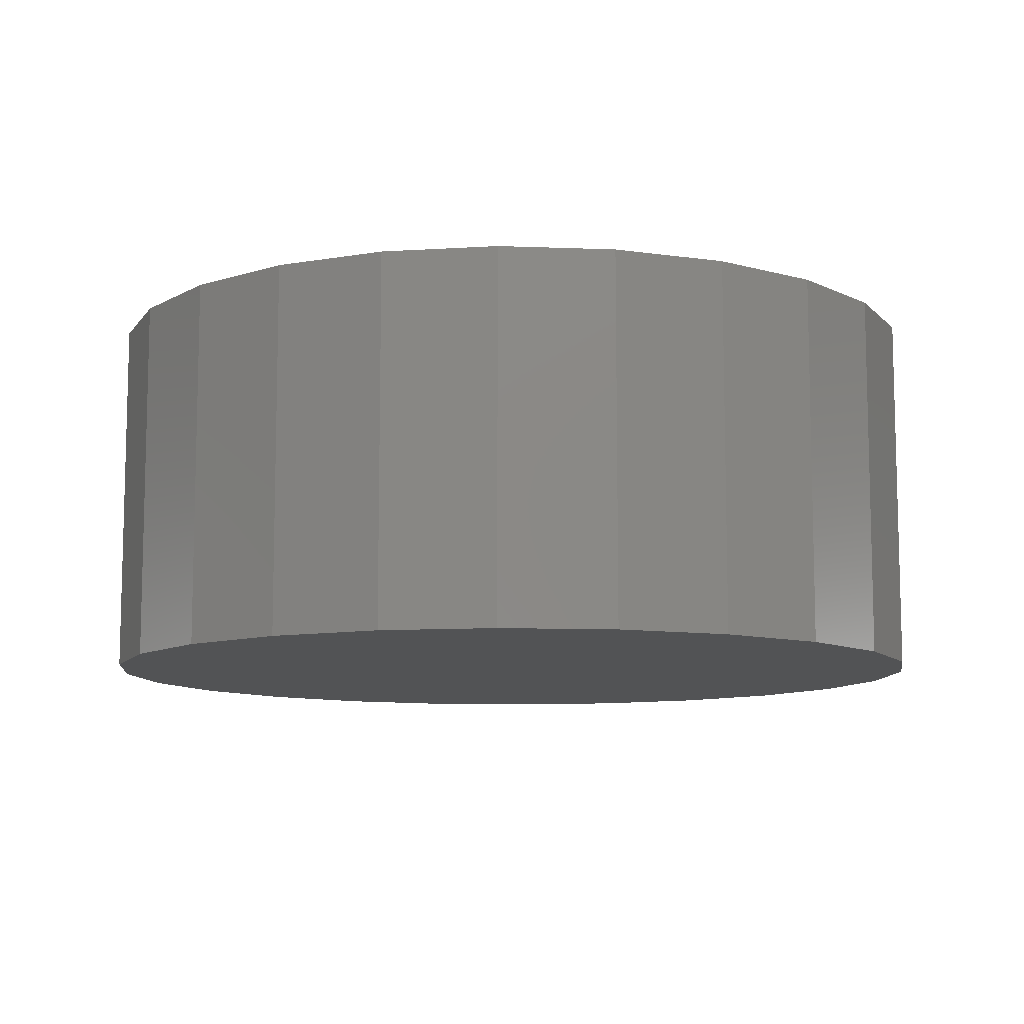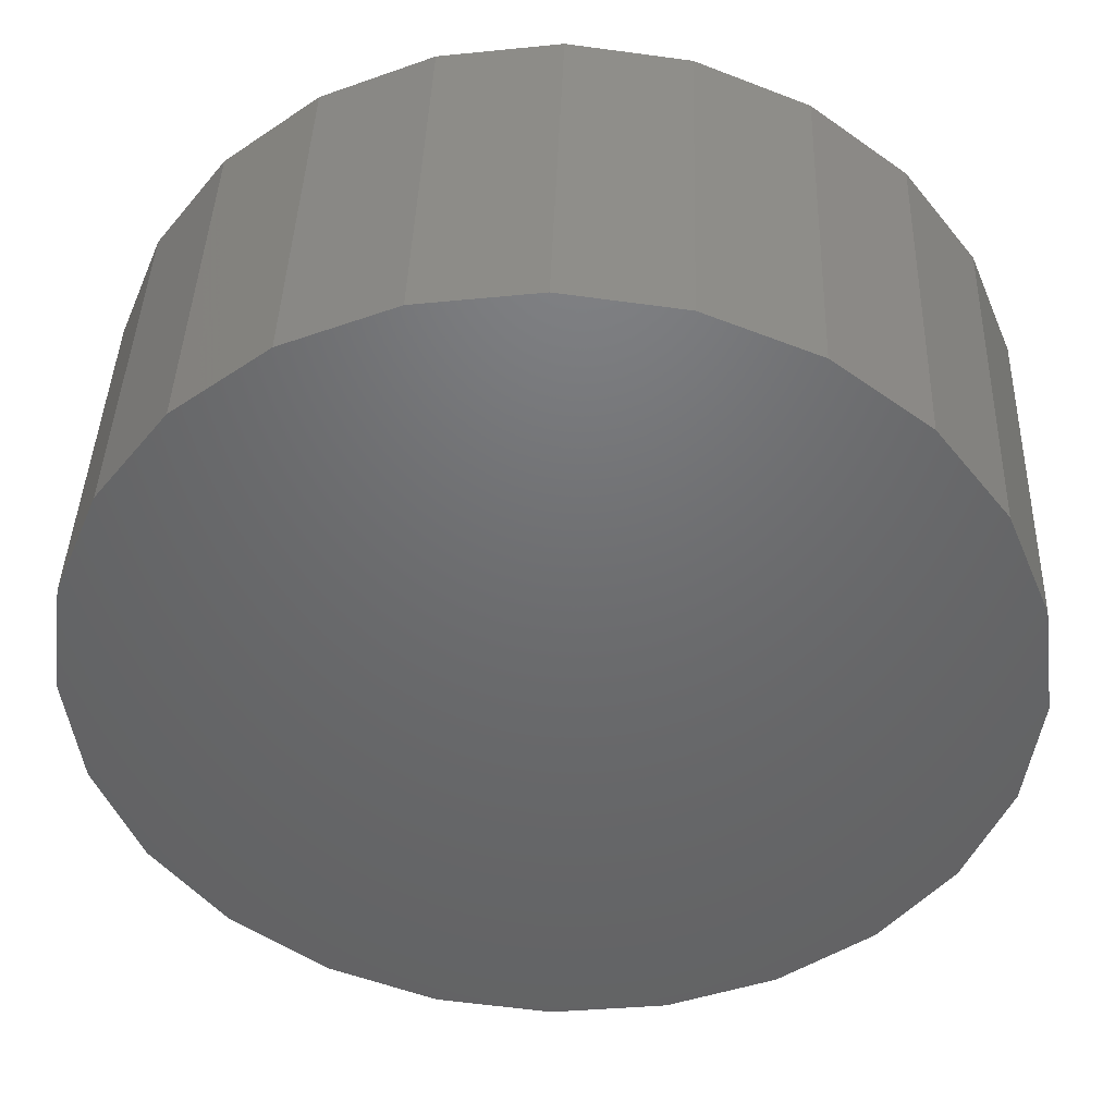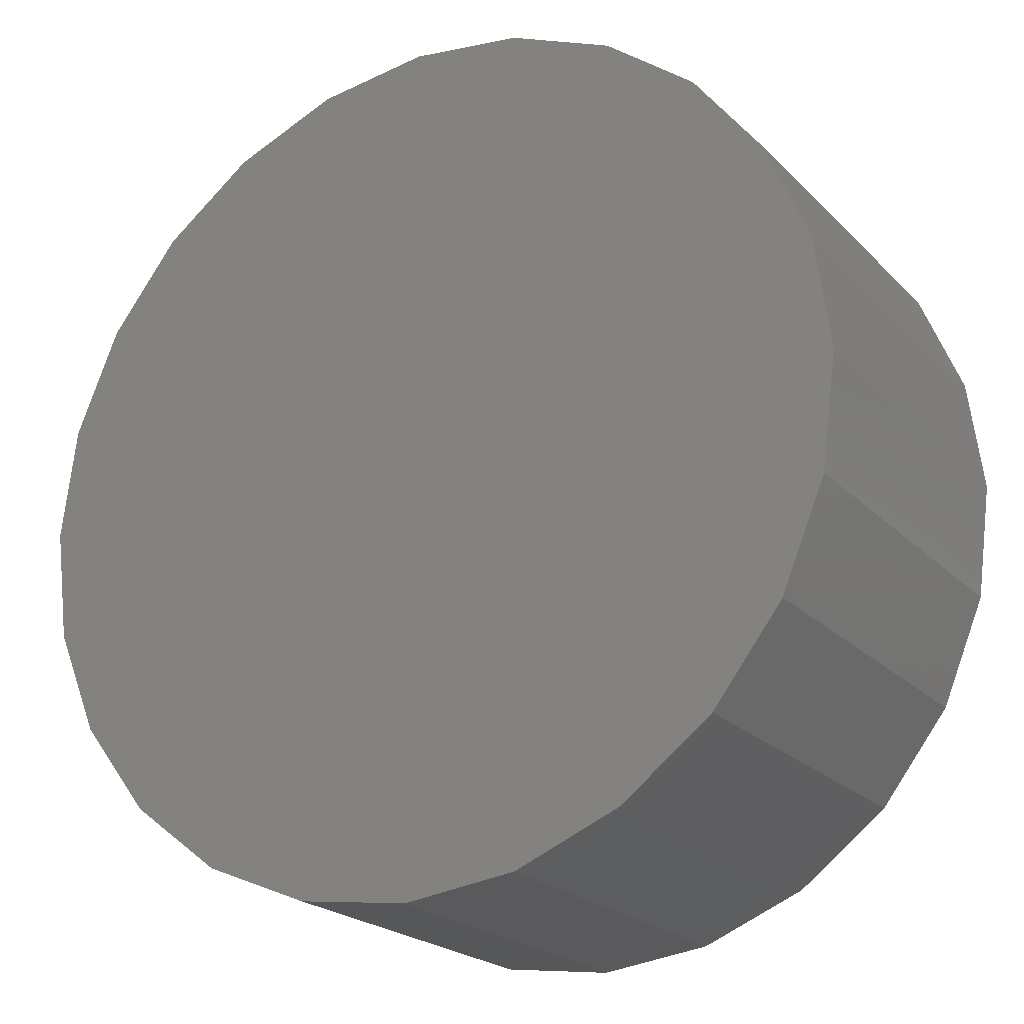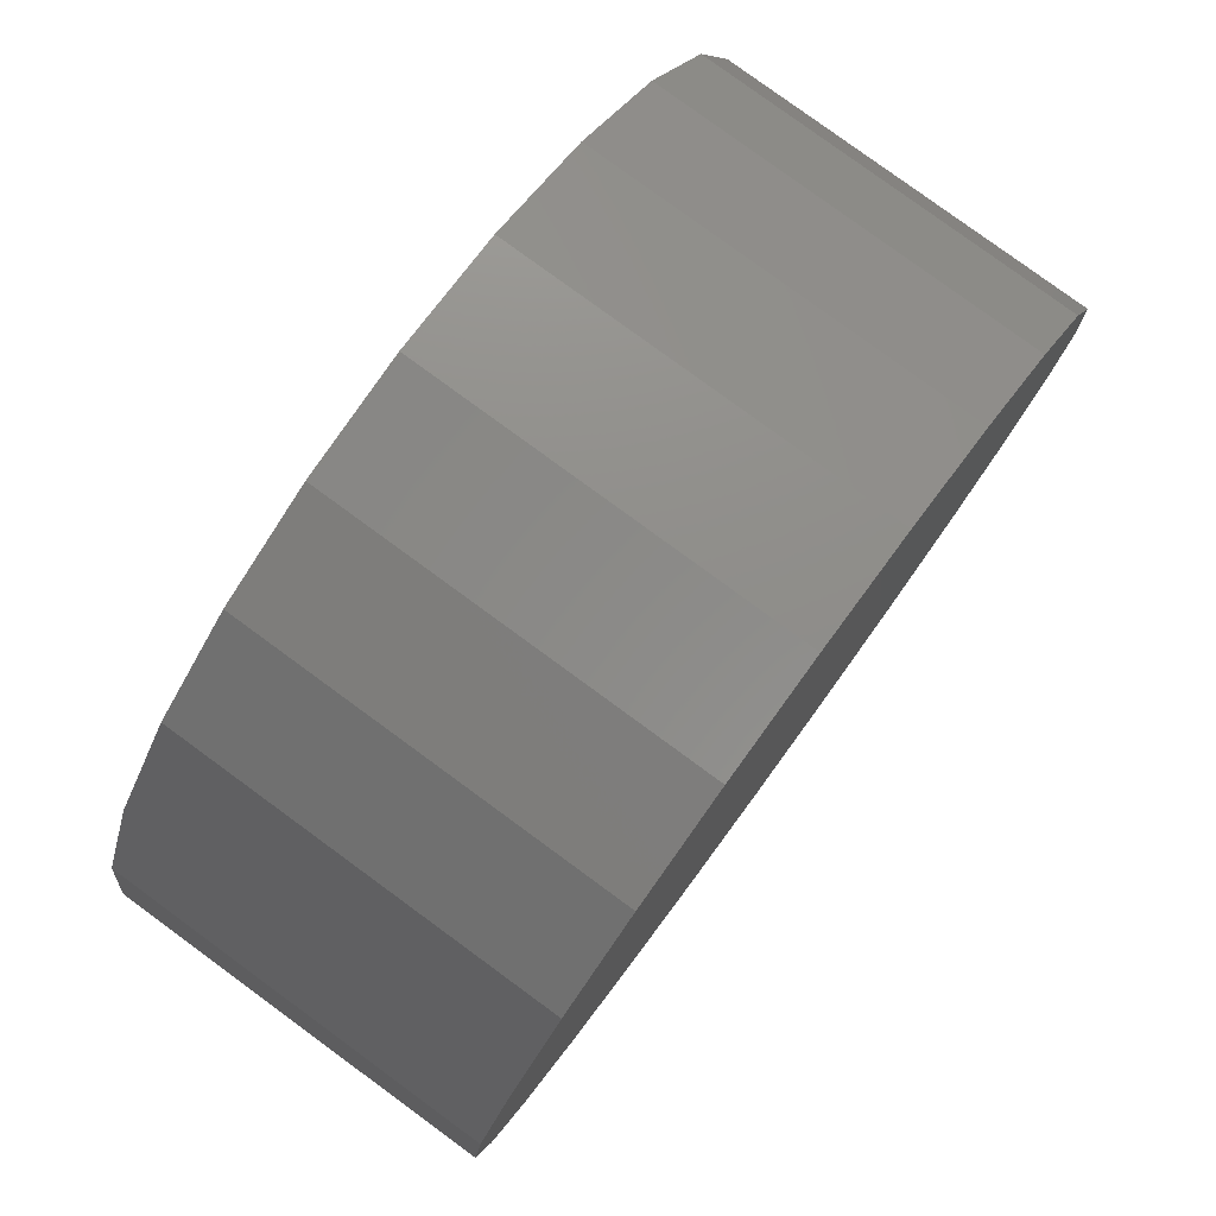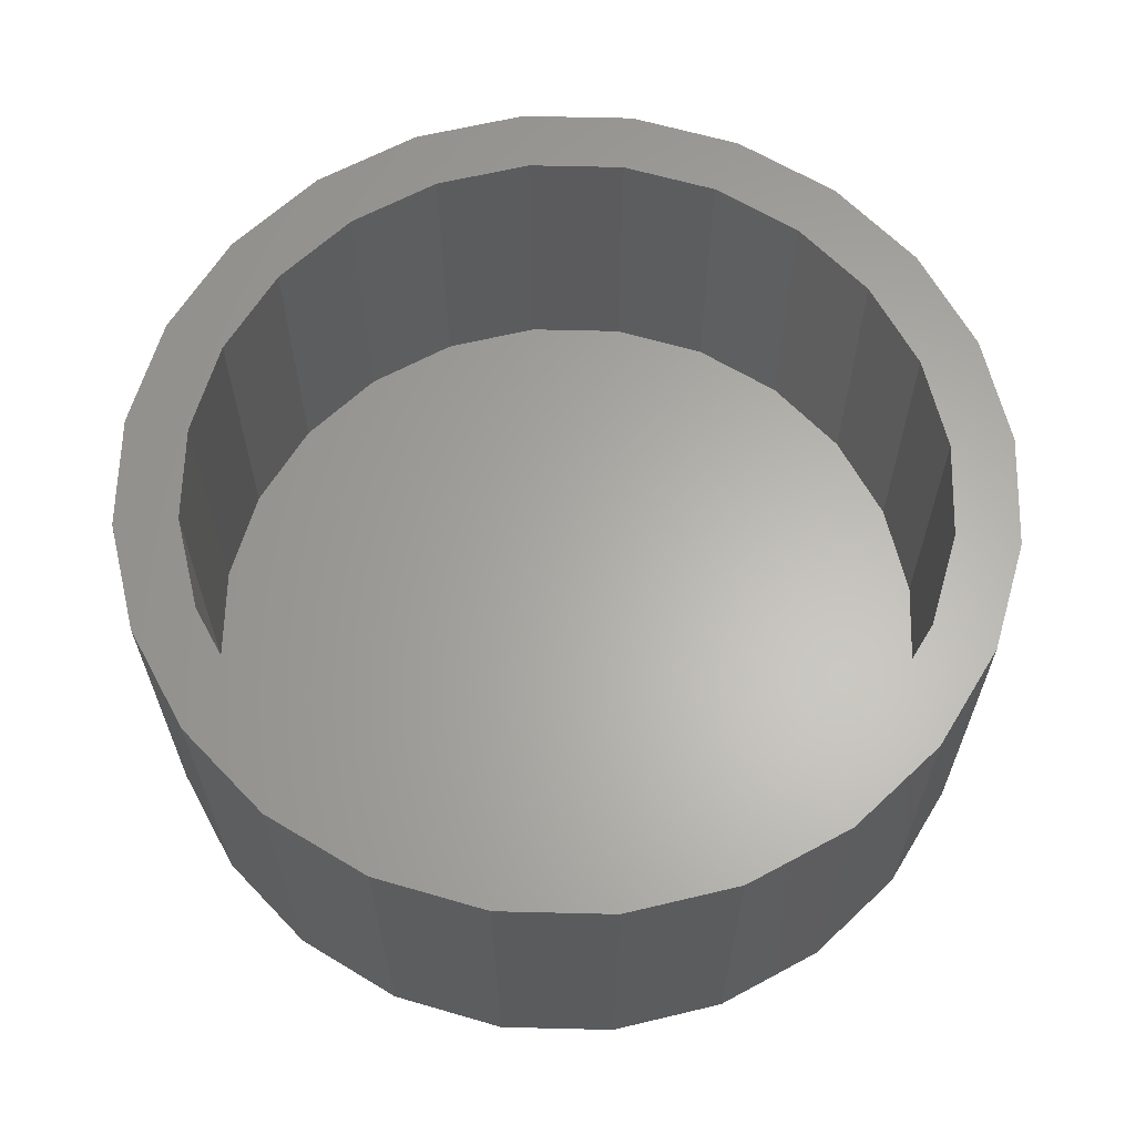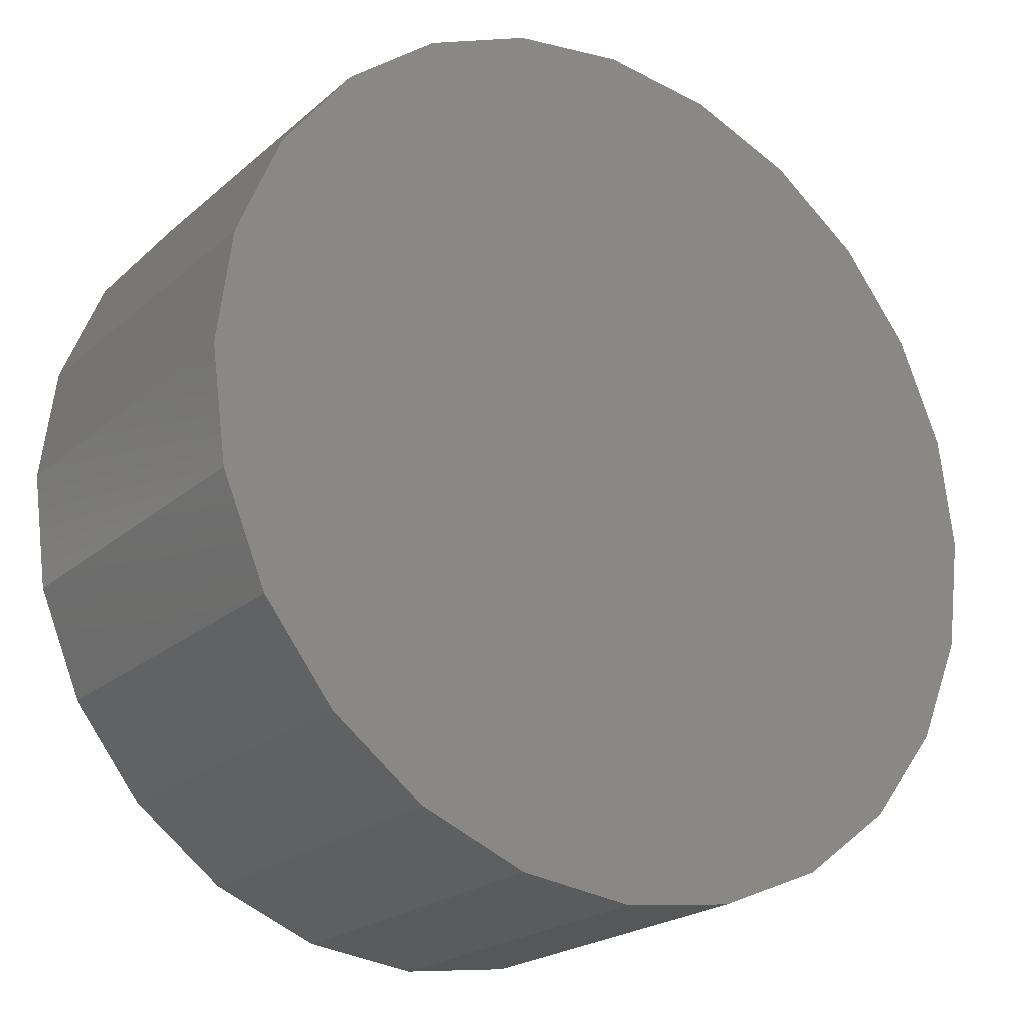
<metadata>
{"format":"stl","ext":"stl","renderer":"f3d","projection":"perspective","resolution":1024,"background":"white","views":[{"elev":-9.7,"azim":-148.2,"up":"+Z"},{"elev":41.6,"azim":-178.1,"up":"+Y"},{"elev":-21.7,"azim":-149.0,"up":"+Y"},{"elev":80.0,"azim":126.2,"up":"+Y"},{"elev":63.4,"azim":-111.1,"up":"+Z"},{"elev":-21.6,"azim":145.7,"up":"+Y"}]}
</metadata>
<code>
# stl→obj: 96 verts, 188 faces
v 13.92 26.05 0
v 13.92 21.76 0
v 13.64 23.9 0
v 14.75 28.05 0
v 14.75 19.75 0
v 16.07 29.77 0
v 16.07 18.04 0
v 17.79 31.09 0
v 17.79 16.72 0
v 19.79 31.92 0
v 19.79 15.89 0
v 21.94 32.2 0
v 21.94 15.6 0
v 24.08 15.89 0
v 24.08 31.92 0
v 26.09 16.72 0
v 26.09 31.09 0
v 27.81 18.04 0
v 27.81 29.77 0
v 29.12 19.75 0
v 29.12 28.05 0
v 29.95 21.76 0
v 29.95 26.05 0
v 30.24 23.9 0
v 15.08 22.07 1
v 15.08 25.74 1
v 14.84 23.9 1
v 15.79 20.35 1
v 15.79 27.45 1
v 16.92 18.88 1
v 16.92 28.92 1
v 18.39 17.76 1
v 18.39 30.05 1
v 20.1 17.05 1
v 20.1 30.76 1
v 21.94 16.8 1
v 21.94 31 1
v 23.77 17.05 1
v 23.77 30.76 1
v 25.49 17.76 1
v 25.49 30.05 1
v 26.96 18.88 1
v 26.96 28.92 1
v 28.09 20.35 1
v 28.09 27.45 1
v 28.79 22.07 1
v 28.79 25.74 1
v 29.04 23.9 1
v 21.94 32.2 7
v 24.08 31.92 7
v 26.09 31.09 7
v 27.81 29.77 7
v 29.12 28.05 7
v 29.95 26.05 7
v 30.24 23.9 7
v 29.95 21.76 7
v 29.12 19.75 7
v 27.81 18.04 7
v 26.09 16.72 7
v 24.08 15.89 7
v 21.94 15.6 7
v 19.79 15.89 7
v 17.79 16.72 7
v 16.07 18.04 7
v 14.75 19.75 7
v 13.92 21.76 7
v 13.64 23.9 7
v 13.92 26.05 7
v 14.75 28.05 7
v 16.07 29.77 7
v 17.79 31.09 7
v 19.79 31.92 7
v 15.08 22.07 7
v 14.84 23.9 7
v 15.79 20.35 7
v 16.92 18.88 7
v 18.39 17.76 7
v 20.1 17.05 7
v 21.94 16.8 7
v 23.77 17.05 7
v 25.49 17.76 7
v 26.96 18.88 7
v 28.09 20.35 7
v 28.79 22.07 7
v 29.04 23.9 7
v 15.08 25.74 7
v 15.79 27.45 7
v 16.92 28.92 7
v 18.39 30.05 7
v 20.1 30.76 7
v 21.94 31 7
v 23.77 30.76 7
v 25.49 30.05 7
v 26.96 28.92 7
v 28.09 27.45 7
v 28.79 25.74 7
f 1 2 3
f 2 1 4
f 2 4 5
f 5 4 6
f 5 6 7
f 7 6 8
f 7 8 9
f 9 8 10
f 9 10 11
f 11 10 12
f 11 12 13
f 13 12 14
f 14 12 15
f 14 15 16
f 16 15 17
f 16 17 18
f 18 17 19
f 18 19 20
f 20 19 21
f 20 21 22
f 22 21 23
f 22 23 24
f 25 26 27
f 26 25 28
f 26 28 29
f 29 28 30
f 29 30 31
f 31 30 32
f 31 32 33
f 33 32 34
f 33 34 35
f 35 34 36
f 35 36 37
f 37 36 38
f 37 38 39
f 39 38 40
f 39 40 41
f 41 40 42
f 41 42 43
f 43 42 44
f 43 44 45
f 45 44 46
f 45 46 47
f 47 46 48
f 49 15 12
f 15 49 50
f 50 17 15
f 17 50 51
f 51 19 17
f 19 51 52
f 19 53 21
f 53 19 52
f 21 54 23
f 54 21 53
f 23 55 24
f 55 23 54
f 24 56 22
f 56 24 55
f 22 57 20
f 57 22 56
f 20 58 18
f 58 20 57
f 58 16 18
f 16 58 59
f 59 14 16
f 14 59 60
f 60 13 14
f 13 60 61
f 61 11 13
f 11 61 62
f 62 9 11
f 9 62 63
f 63 7 9
f 7 63 64
f 65 7 64
f 7 65 5
f 66 5 65
f 5 66 2
f 67 2 66
f 2 67 3
f 68 3 67
f 3 68 1
f 69 1 68
f 1 69 4
f 70 4 69
f 4 70 6
f 70 8 6
f 8 70 71
f 71 10 8
f 10 71 72
f 72 12 10
f 12 72 49
f 65 73 74
f 73 65 64
f 73 64 75
f 75 64 76
f 76 64 63
f 76 63 77
f 77 63 62
f 77 62 78
f 78 62 61
f 78 61 79
f 79 61 60
f 79 60 80
f 80 60 81
f 81 60 59
f 81 59 82
f 82 59 58
f 82 58 83
f 83 58 57
f 83 57 84
f 84 57 85
f 66 68 67
f 68 66 65
f 68 65 69
f 69 65 74
f 69 74 86
f 69 86 70
f 70 86 87
f 70 87 88
f 70 88 71
f 71 88 89
f 71 89 72
f 72 89 90
f 72 90 49
f 49 90 91
f 49 91 92
f 49 92 50
f 50 92 93
f 50 93 51
f 51 93 94
f 51 94 52
f 52 94 95
f 52 95 53
f 53 95 96
f 53 96 85
f 53 85 57
f 53 57 56
f 53 56 54
f 54 56 55
f 95 47 96
f 47 95 45
f 96 48 85
f 48 96 47
f 85 46 84
f 46 85 48
f 84 44 83
f 44 84 46
f 83 42 82
f 42 83 44
f 81 42 40
f 42 81 82
f 80 40 38
f 40 80 81
f 79 38 36
f 38 79 80
f 78 36 34
f 36 78 79
f 77 34 32
f 34 77 78
f 76 32 30
f 32 76 77
f 28 76 30
f 76 28 75
f 25 75 28
f 75 25 73
f 27 73 25
f 73 27 74
f 26 74 27
f 74 26 86
f 29 86 26
f 86 29 87
f 31 87 29
f 87 31 88
f 89 31 33
f 31 89 88
f 90 33 35
f 33 90 89
f 91 35 37
f 35 91 90
f 92 37 39
f 37 92 91
f 93 39 41
f 39 93 92
f 94 41 43
f 41 94 93
f 94 45 95
f 45 94 43

</code>
